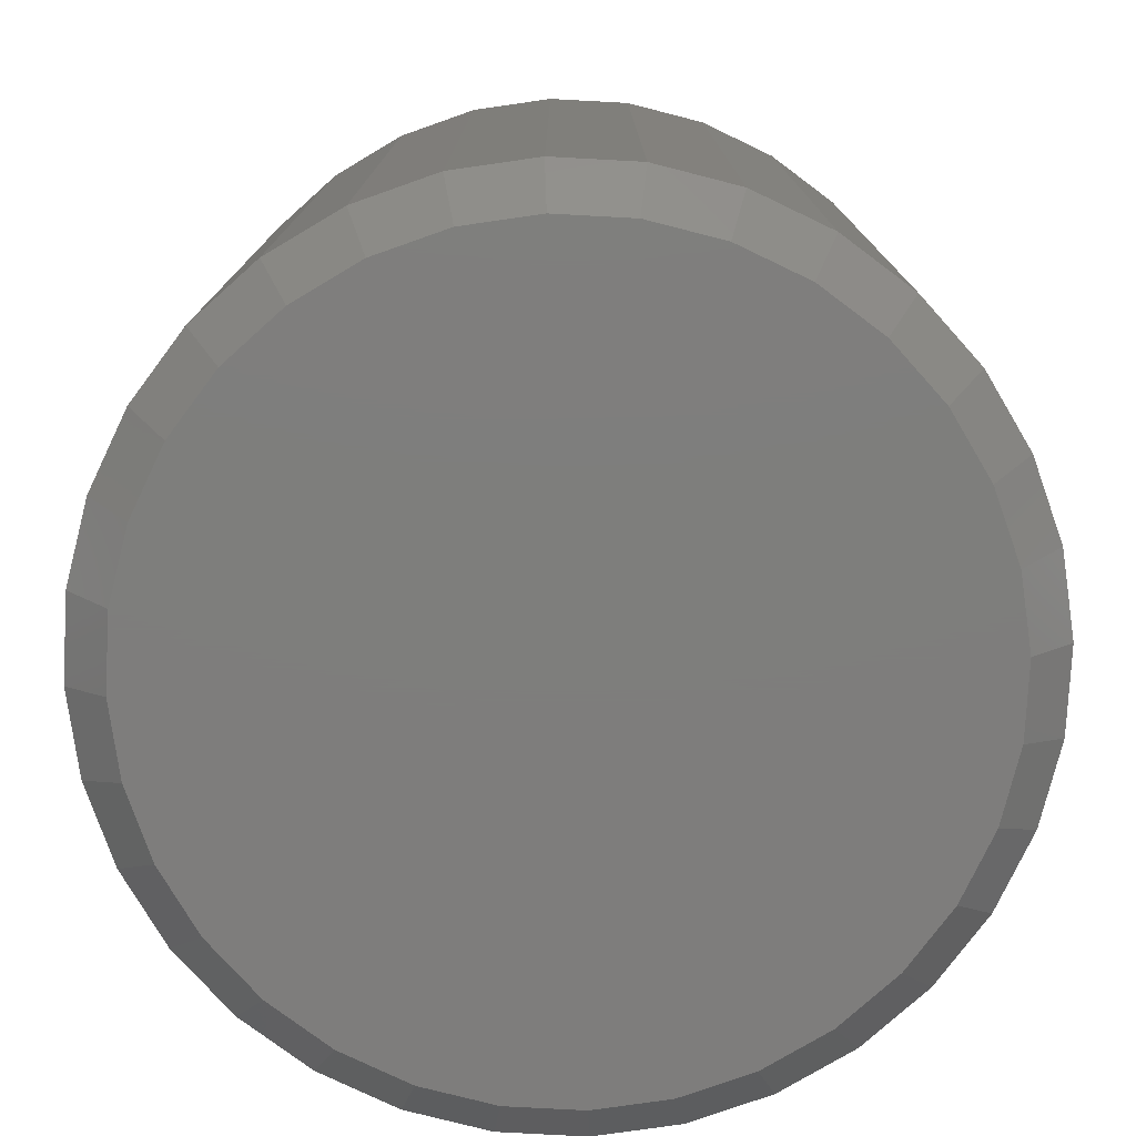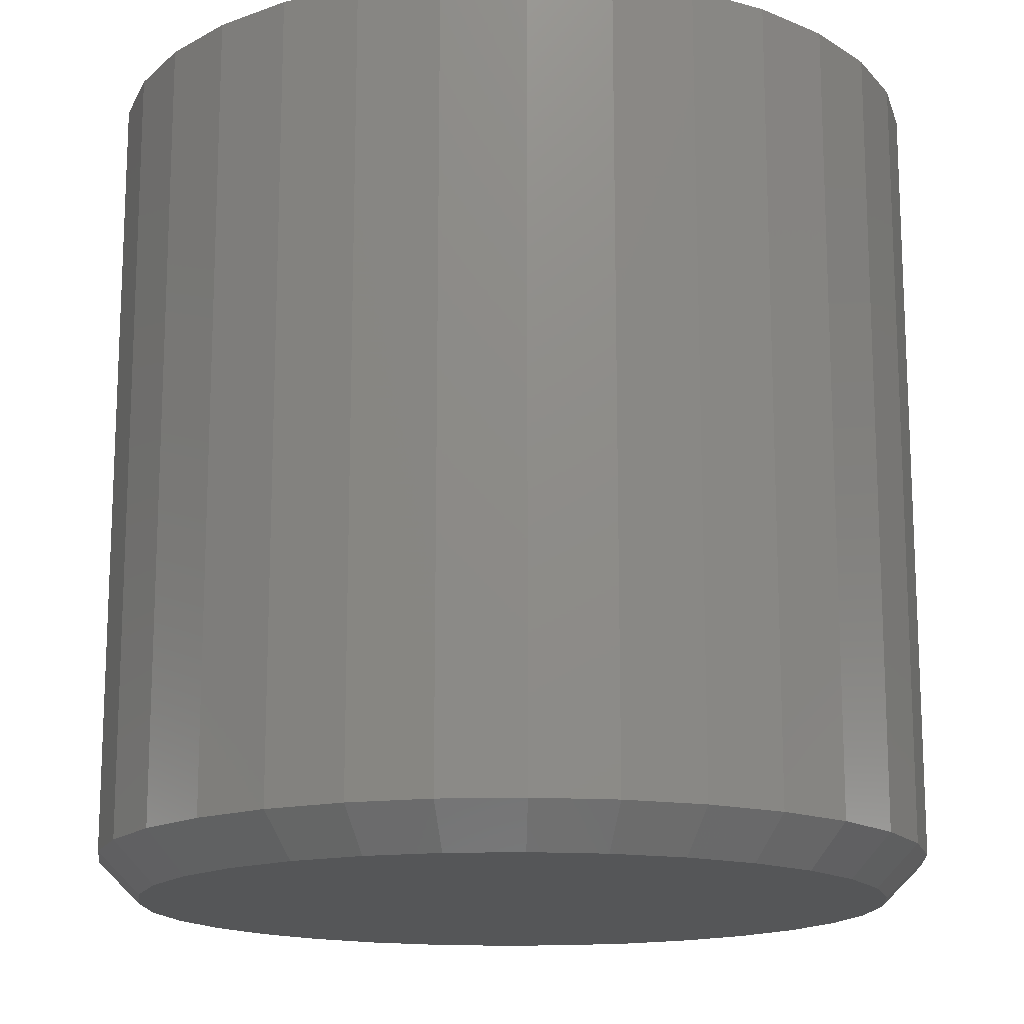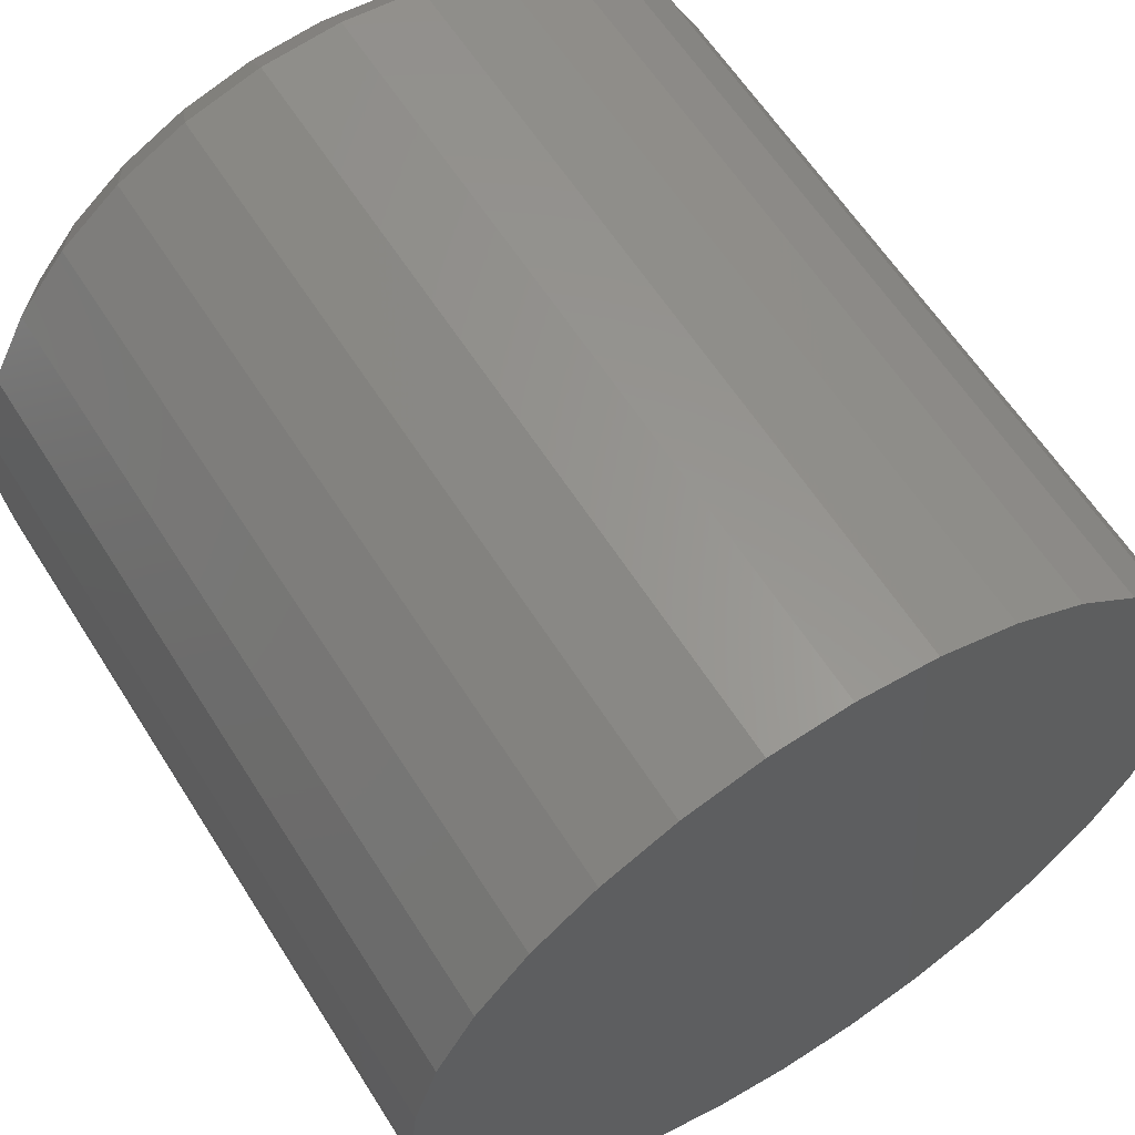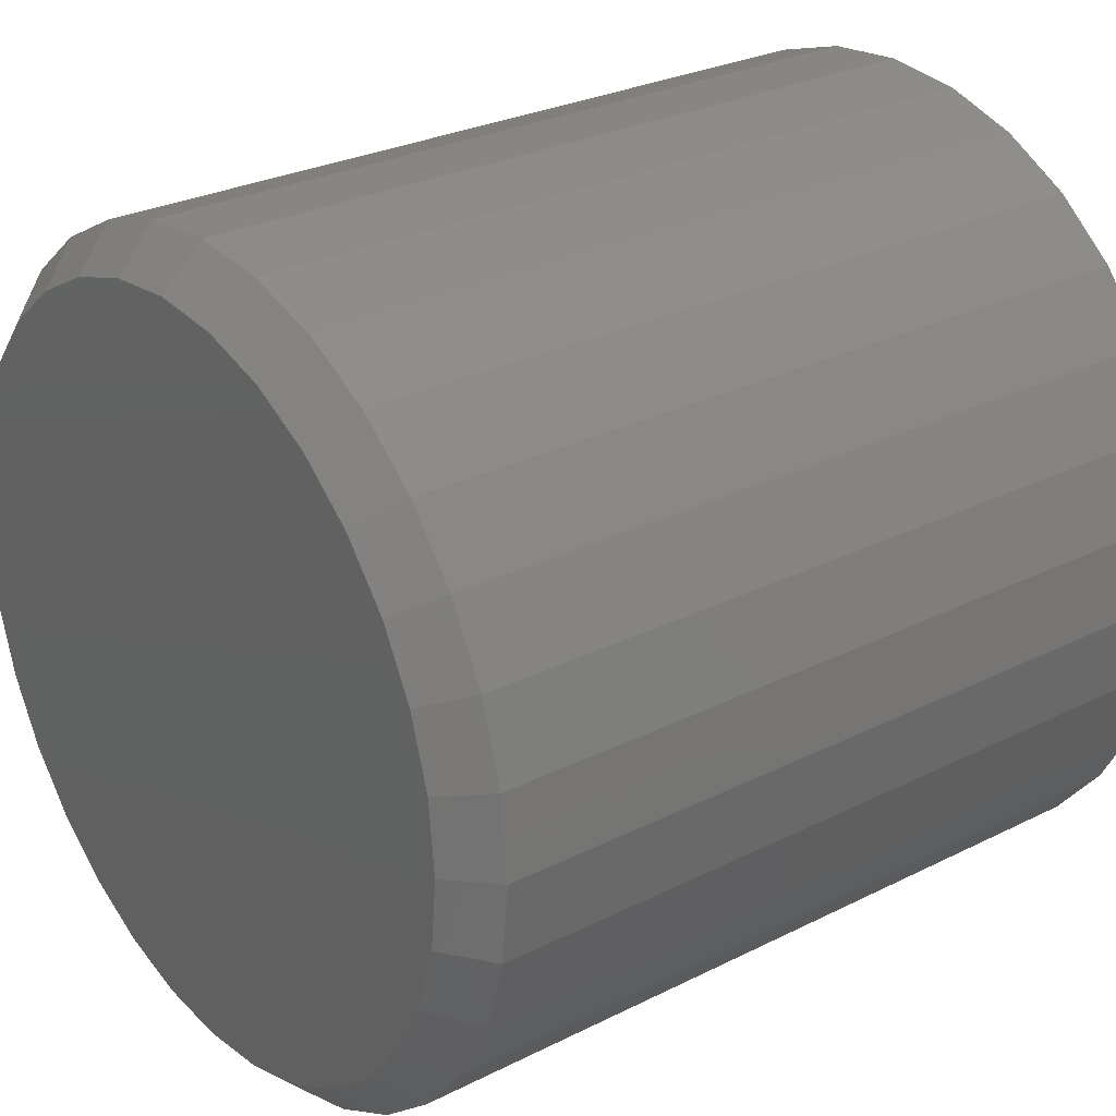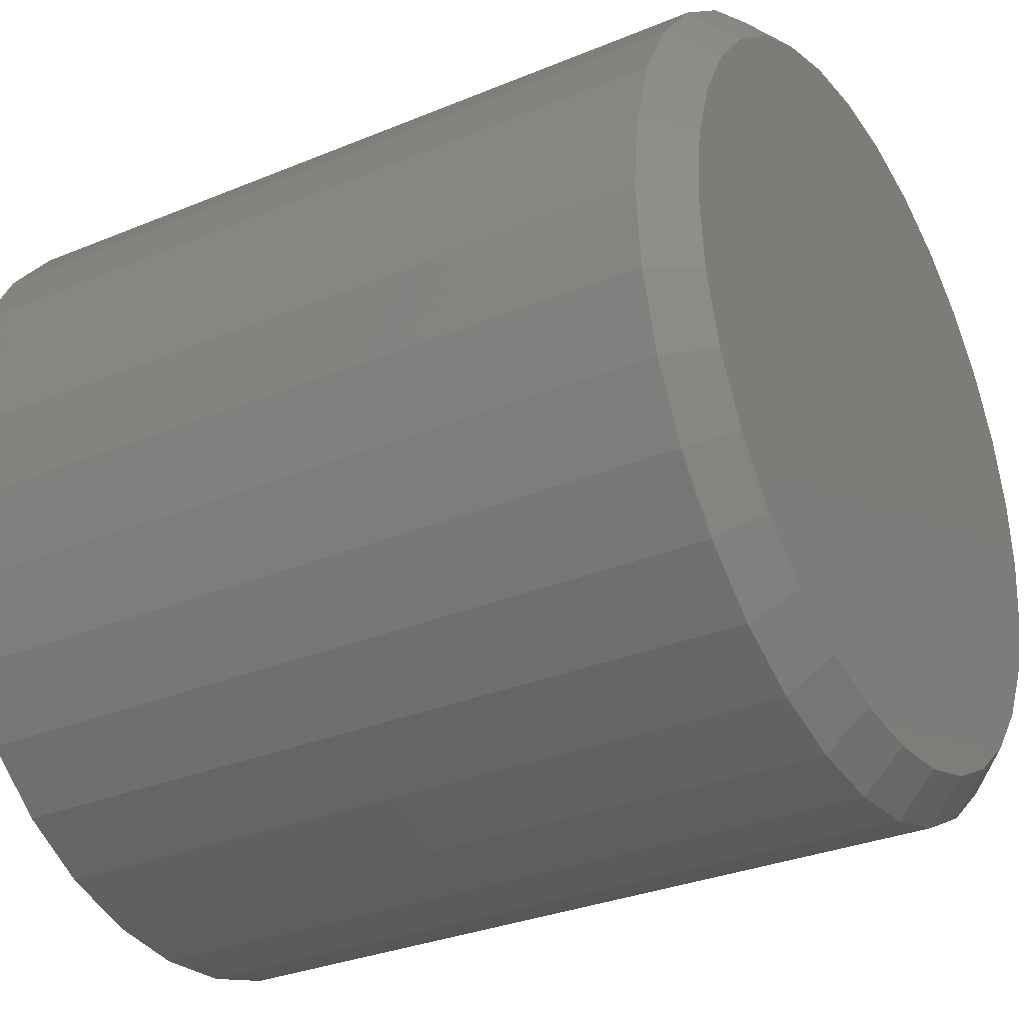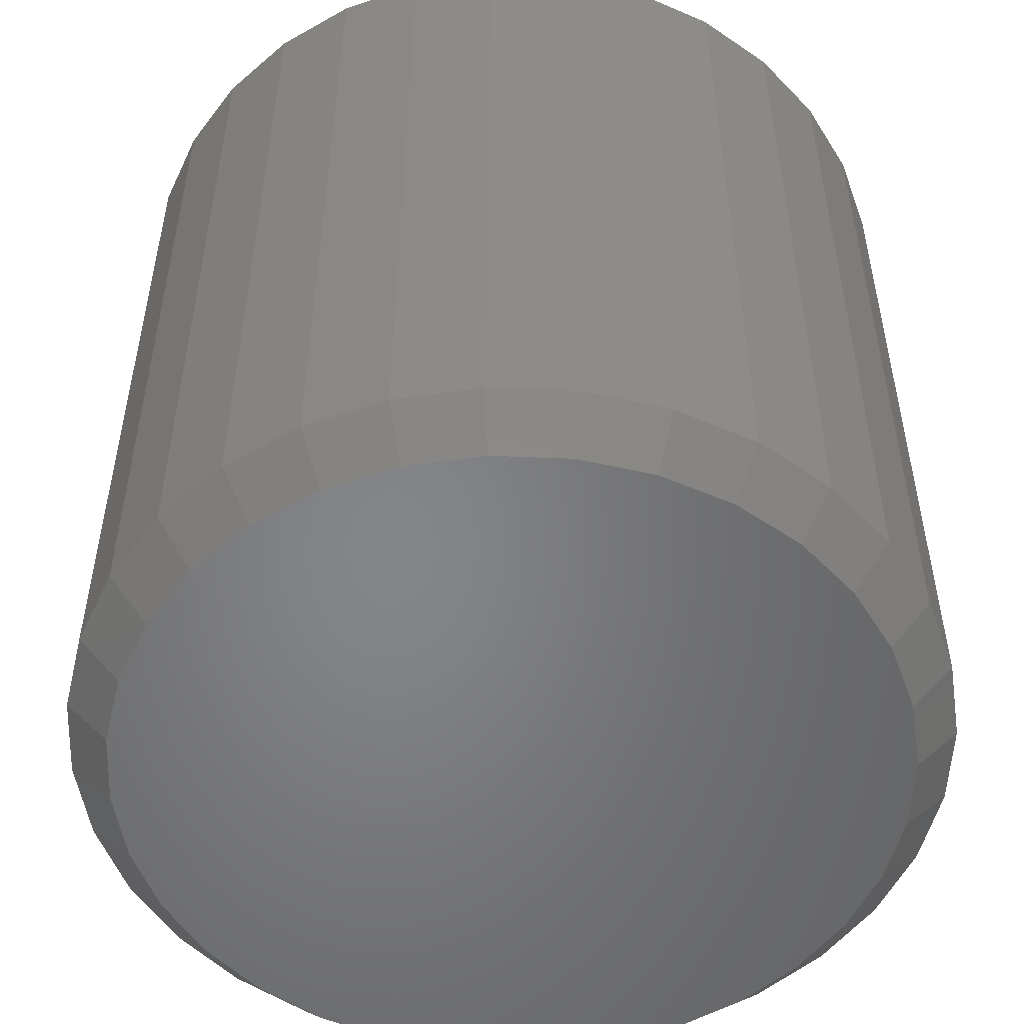
<metadata>
{"format":"stl","ext":"stl","renderer":"f3d","projection":"perspective","resolution":1024,"background":"white","views":[{"elev":-77.6,"azim":171.3,"up":"+Y"},{"elev":-15.5,"azim":43.1,"up":"+Y"},{"elev":61.0,"azim":147.8,"up":"+Z"},{"elev":27.7,"azim":52.4,"up":"+Z"},{"elev":-31.2,"azim":-59.4,"up":"+Z"},{"elev":-52.6,"azim":-19.3,"up":"+Y"}]}
</metadata>
<code>
# stl→obj: 96 verts, 188 faces
v -0.0119 -0.07812 0.6303
v 0.01585 -0.07812 0.6303
v 0.001974 -0.07812 0.6317
v -0.02525 -0.07812 0.6262
v 0.0292 -0.07812 0.6262
v -0.03755 -0.07812 0.6197
v 0.04149 -0.07812 0.6197
v -0.04833 -0.07812 0.6108
v 0.05227 -0.07812 0.6108
v -0.05717 -0.07812 0.6
v 0.06112 -0.07812 0.6
v 0.06112 -0.07812 0.521
v -0.04833 -0.07812 0.5102
v 0.05227 -0.07812 0.5102
v -0.03755 -0.07812 0.5014
v 0.04149 -0.07812 0.5014
v -0.02525 -0.07812 0.4948
v 0.0292 -0.07812 0.4948
v -0.0119 -0.07812 0.4908
v 0.01585 -0.07812 0.4908
v 0.001974 -0.07812 0.4894
v 0.06769 -0.07812 0.5877
v -0.06375 -0.07812 0.5877
v 0.07174 -0.07812 0.5744
v -0.06779 -0.07812 0.5744
v 0.07311 -0.07812 0.5605
v -0.06916 -0.07812 0.5605
v 0.07174 -0.07812 0.5466
v -0.06779 -0.07812 0.5466
v 0.06769 -0.07812 0.5333
v -0.06375 -0.07812 0.5333
v -0.05717 -0.07812 0.521
v 0.08092 0.07812 0.5605
v 0.08092 -0.07031 0.5605
v 0.0794 0.07812 0.5451
v 0.0794 -0.07031 0.5451
v 0.07491 0.07812 0.5303
v 0.07491 -0.07031 0.5303
v 0.06762 0.07812 0.5167
v 0.06762 -0.07031 0.5167
v 0.0578 0.07812 0.5047
v 0.0578 -0.07031 0.5047
v 0.04583 0.07812 0.4949
v 0.04583 -0.07031 0.4949
v 0.03219 0.07812 0.4876
v 0.03219 -0.07031 0.4876
v 0.01738 0.07812 0.4831
v 0.01738 -0.07031 0.4831
v 0.001974 0.07812 0.4816
v 0.001974 -0.07031 0.4816
v -0.01343 0.07812 0.4831
v -0.01343 -0.07031 0.4831
v -0.02824 0.07812 0.4876
v -0.02824 -0.07031 0.4876
v -0.04189 0.07812 0.4949
v -0.04189 -0.07031 0.4949
v -0.05385 0.07812 0.5047
v -0.05385 -0.07031 0.5047
v -0.06367 0.07812 0.5167
v -0.06367 -0.07031 0.5167
v -0.07096 0.07812 0.5303
v -0.07096 -0.07031 0.5303
v -0.07546 0.07812 0.5451
v -0.07546 -0.07031 0.5451
v -0.07697 0.07812 0.5605
v -0.07697 -0.07031 0.5605
v -0.07546 0.07812 0.5759
v -0.07546 -0.07031 0.5759
v -0.07096 0.07812 0.5907
v -0.07096 -0.07031 0.5907
v -0.06367 0.07812 0.6044
v -0.06367 -0.07031 0.6044
v -0.05385 0.07812 0.6164
v -0.05385 -0.07031 0.6164
v -0.04189 0.07812 0.6262
v -0.04189 -0.07031 0.6262
v -0.02824 0.07812 0.6335
v -0.02824 -0.07031 0.6335
v -0.01343 0.07812 0.638
v -0.01343 -0.07031 0.638
v 0.001974 0.07812 0.6395
v 0.001974 -0.07031 0.6395
v 0.01738 0.07812 0.638
v 0.01738 -0.07031 0.638
v 0.03219 0.07812 0.6335
v 0.03219 -0.07031 0.6335
v 0.04583 0.07812 0.6262
v 0.04583 -0.07031 0.6262
v 0.0578 0.07812 0.6164
v 0.0578 -0.07031 0.6164
v 0.06762 0.07812 0.6044
v 0.06762 -0.07031 0.6044
v 0.07491 0.07812 0.5907
v 0.07491 -0.07031 0.5907
v 0.0794 0.07812 0.5759
v 0.0794 -0.07031 0.5759
f 1 2 3
f 2 1 4
f 2 4 5
f 5 4 6
f 5 6 7
f 7 6 8
f 7 8 9
f 9 8 10
f 9 10 11
f 12 13 14
f 14 13 15
f 14 15 16
f 16 15 17
f 16 17 18
f 18 17 19
f 18 19 20
f 20 19 21
f 11 10 22
f 22 10 23
f 22 23 24
f 24 23 25
f 24 25 26
f 26 25 27
f 26 27 28
f 28 27 29
f 28 29 30
f 30 29 31
f 30 31 12
f 12 31 32
f 12 32 13
f 33 34 35
f 35 34 36
f 35 36 37
f 37 36 38
f 37 38 39
f 39 38 40
f 39 40 41
f 41 40 42
f 41 42 43
f 43 42 44
f 43 44 45
f 45 44 46
f 45 46 47
f 47 46 48
f 47 48 49
f 49 48 50
f 49 50 51
f 51 50 52
f 51 52 53
f 53 52 54
f 53 54 55
f 55 54 56
f 55 56 57
f 57 56 58
f 57 58 59
f 59 58 60
f 59 60 61
f 61 60 62
f 61 62 63
f 63 62 64
f 63 64 65
f 65 64 66
f 65 66 67
f 67 66 68
f 67 68 69
f 69 68 70
f 69 70 71
f 71 70 72
f 71 72 73
f 73 72 74
f 73 74 75
f 75 74 76
f 75 76 77
f 77 76 78
f 77 78 79
f 79 78 80
f 79 80 81
f 81 80 82
f 81 82 83
f 83 82 84
f 83 84 85
f 85 84 86
f 85 86 87
f 87 86 88
f 87 88 89
f 89 88 90
f 89 90 91
f 91 90 92
f 91 92 93
f 93 92 94
f 93 94 95
f 95 94 96
f 95 96 33
f 33 96 34
f 27 25 66
f 25 68 66
f 34 96 26
f 96 24 26
f 96 94 22
f 24 96 22
f 92 90 11
f 11 94 92
f 22 94 11
f 88 86 5
f 7 88 5
f 7 9 88
f 84 82 2
f 2 86 84
f 5 86 2
f 80 78 4
f 1 80 4
f 1 3 80
f 76 74 6
f 6 78 76
f 4 78 6
f 72 70 23
f 10 72 23
f 10 8 72
f 25 70 68
f 23 70 25
f 9 11 90
f 90 88 9
f 3 2 82
f 82 80 3
f 8 6 74
f 74 72 8
f 26 28 34
f 28 36 34
f 66 64 27
f 64 29 27
f 64 62 31
f 29 64 31
f 60 58 32
f 32 62 60
f 31 62 32
f 56 54 17
f 15 56 17
f 15 13 56
f 52 50 19
f 19 54 52
f 17 54 19
f 48 46 18
f 20 48 18
f 20 21 48
f 44 42 16
f 16 46 44
f 18 46 16
f 40 38 30
f 12 40 30
f 12 14 40
f 28 38 36
f 30 38 28
f 13 32 58
f 58 56 13
f 21 19 50
f 50 48 21
f 14 16 42
f 42 40 14
f 81 83 79
f 77 79 83
f 85 77 83
f 75 77 85
f 87 75 85
f 73 75 87
f 89 73 87
f 43 55 41
f 53 55 43
f 45 53 43
f 51 53 45
f 47 51 45
f 49 51 47
f 55 57 41
f 41 57 59
f 41 59 39
f 39 59 61
f 39 61 37
f 37 61 63
f 37 63 35
f 35 63 65
f 35 65 33
f 33 65 67
f 33 67 95
f 95 67 69
f 95 69 93
f 93 69 71
f 93 71 91
f 91 71 73
f 91 73 89

</code>
